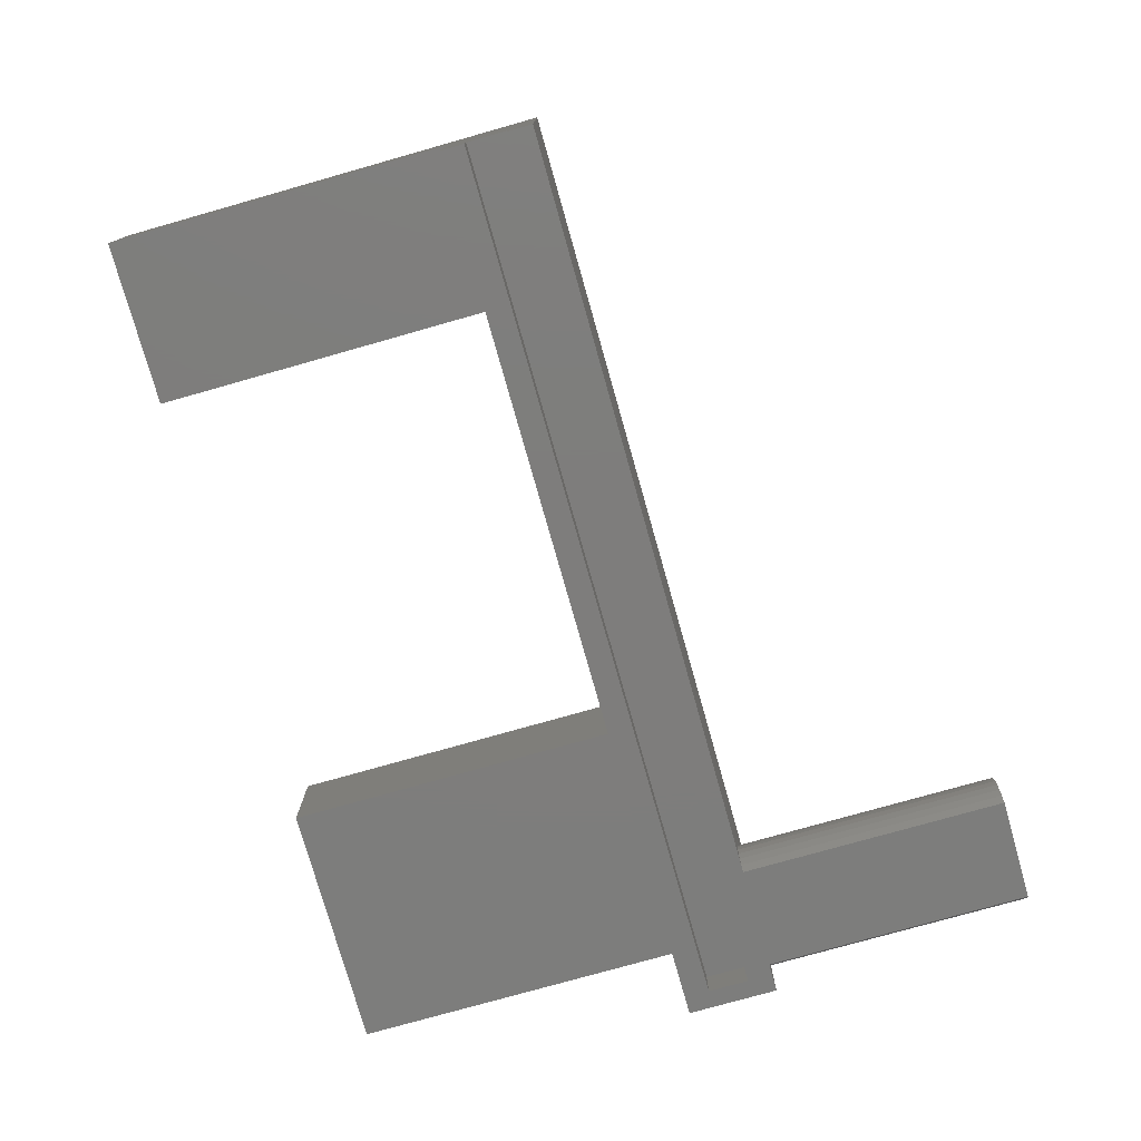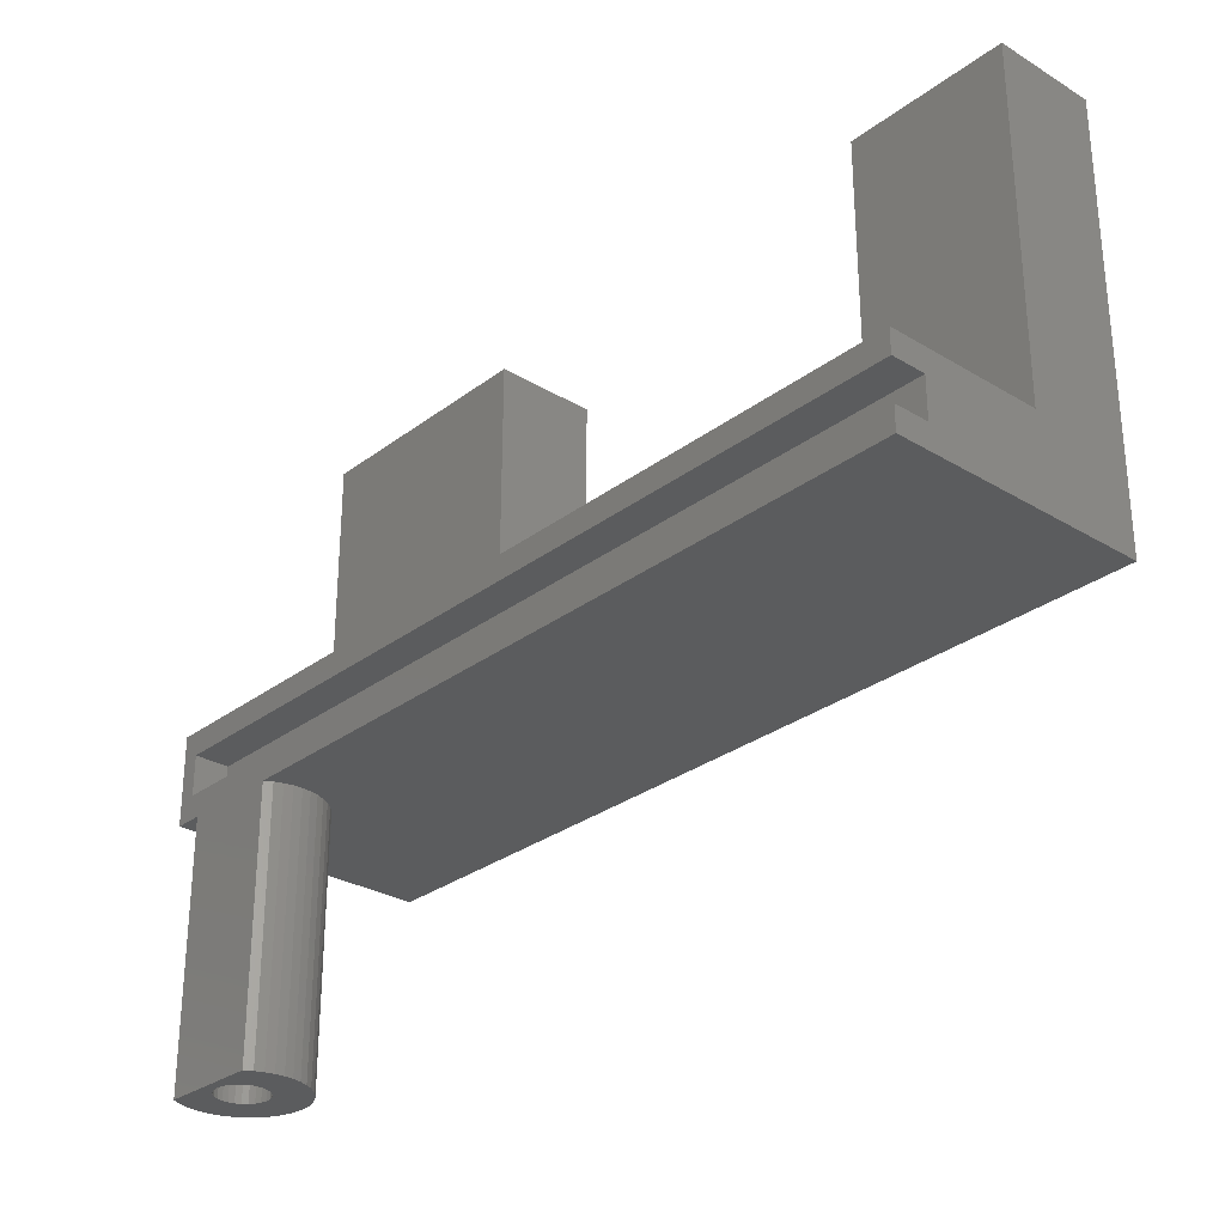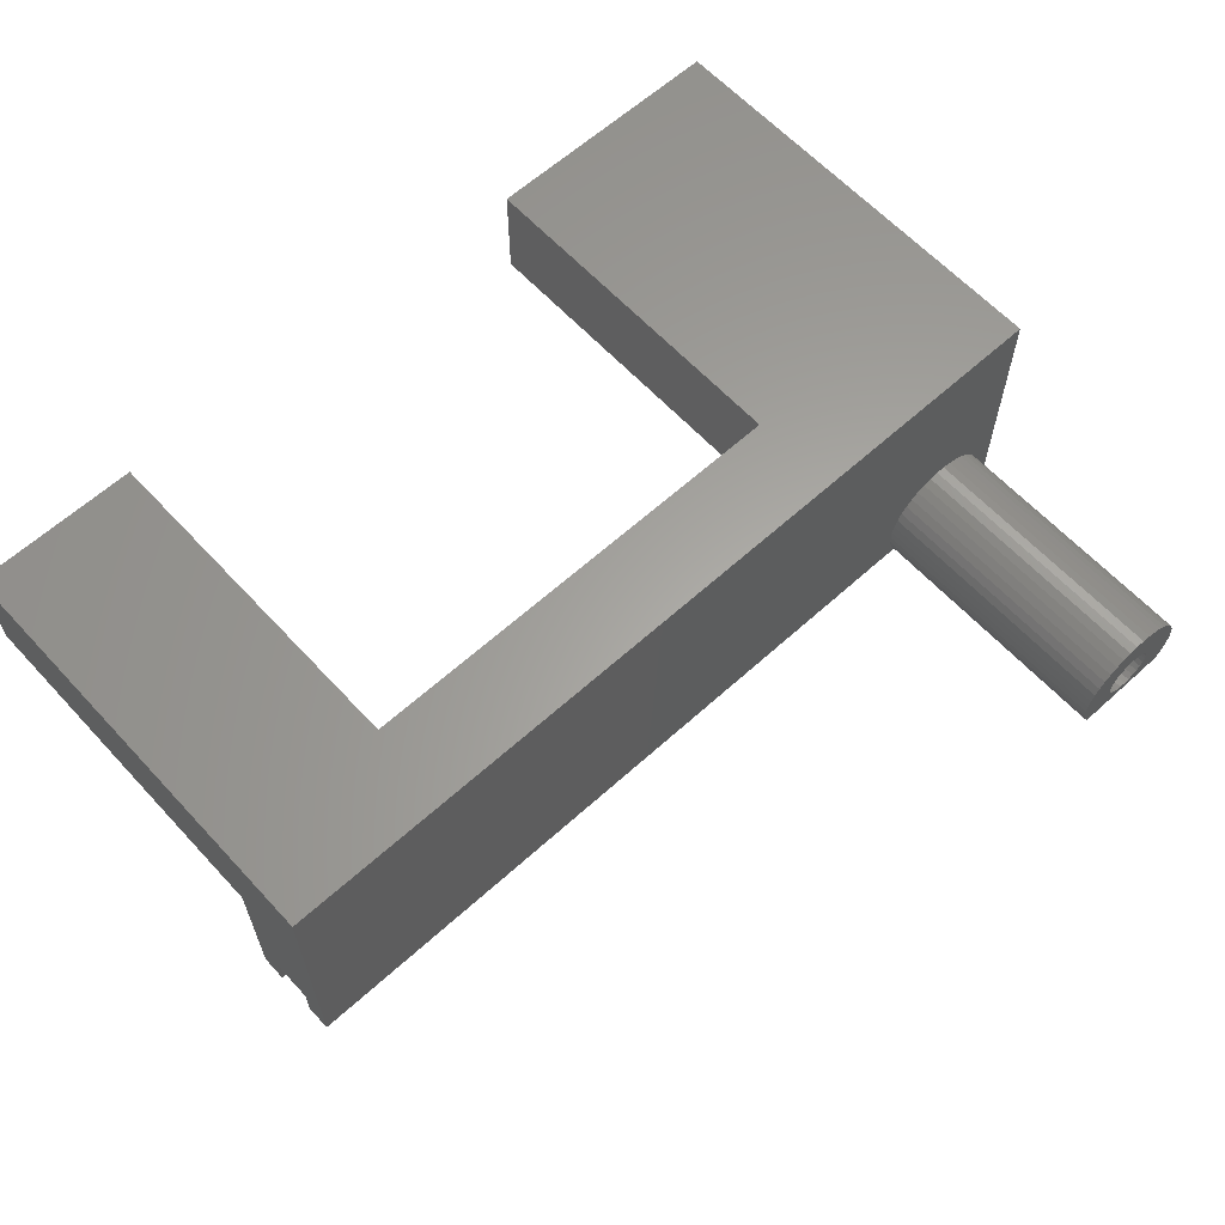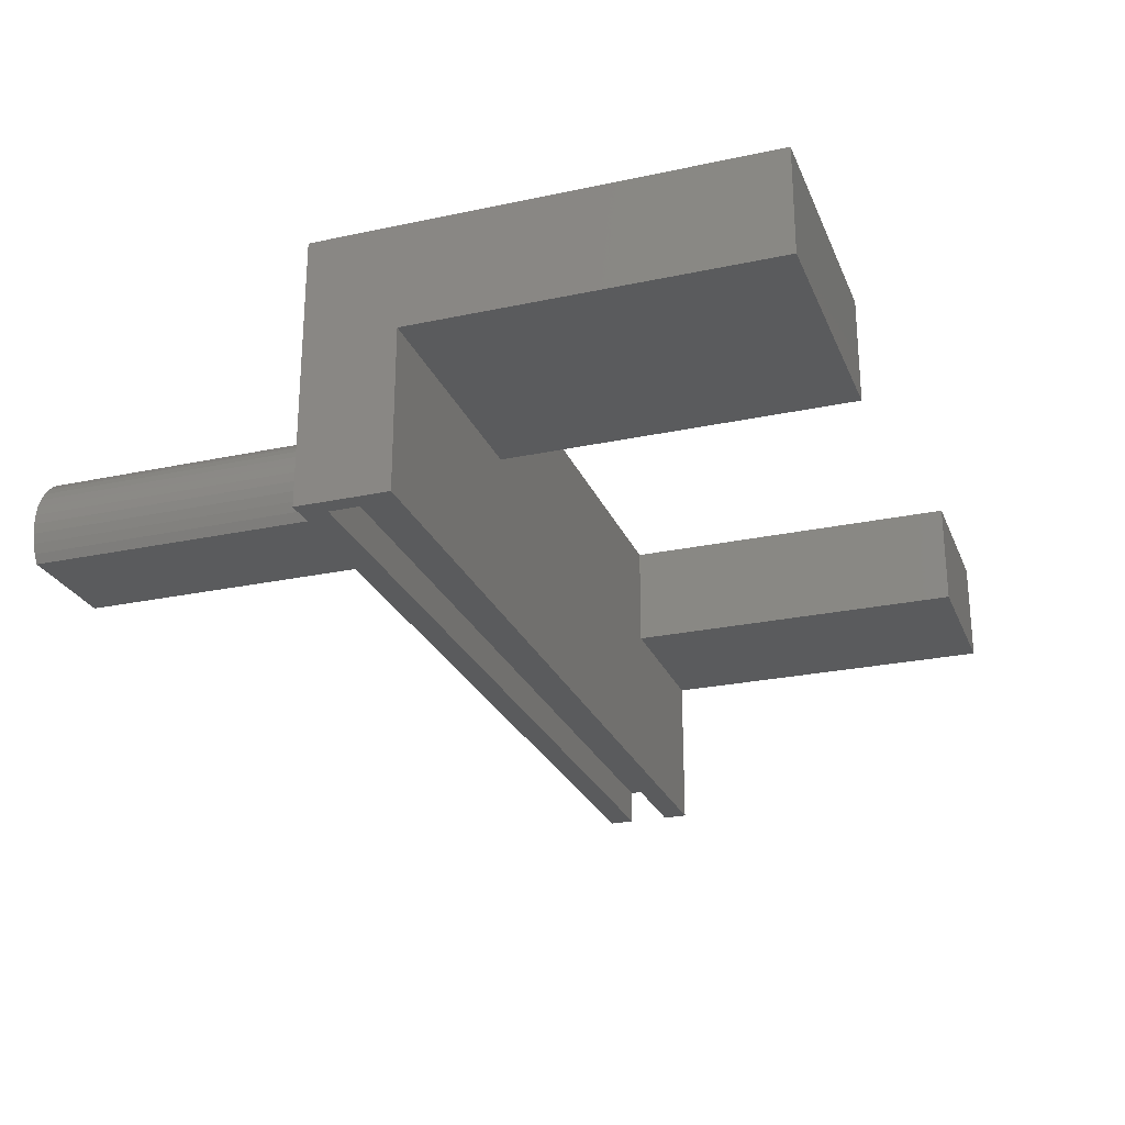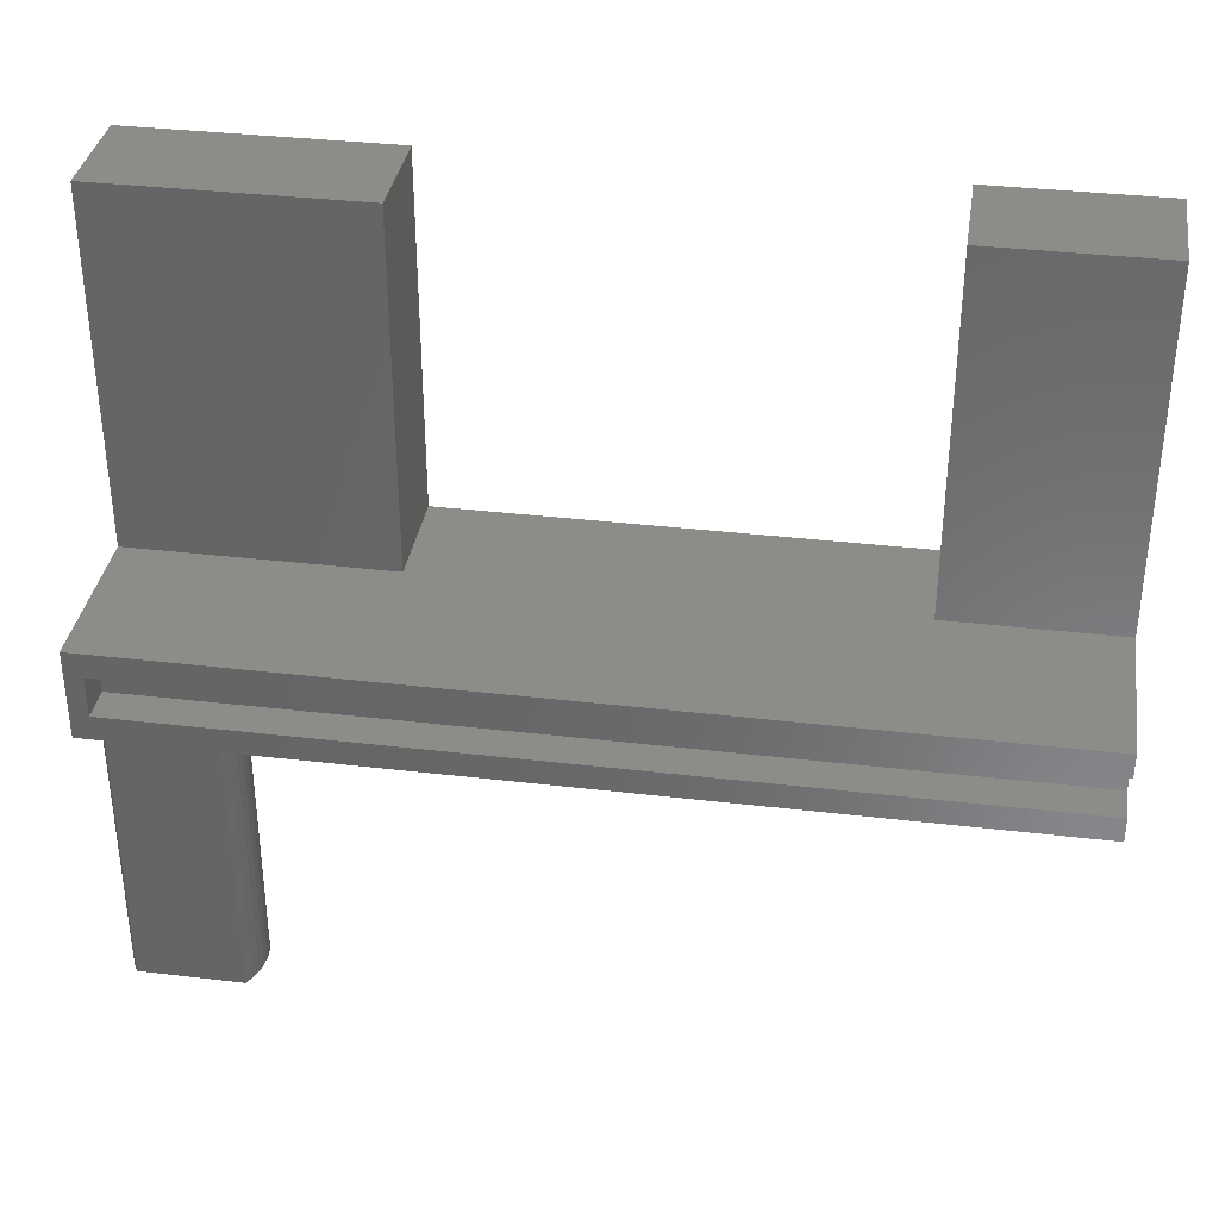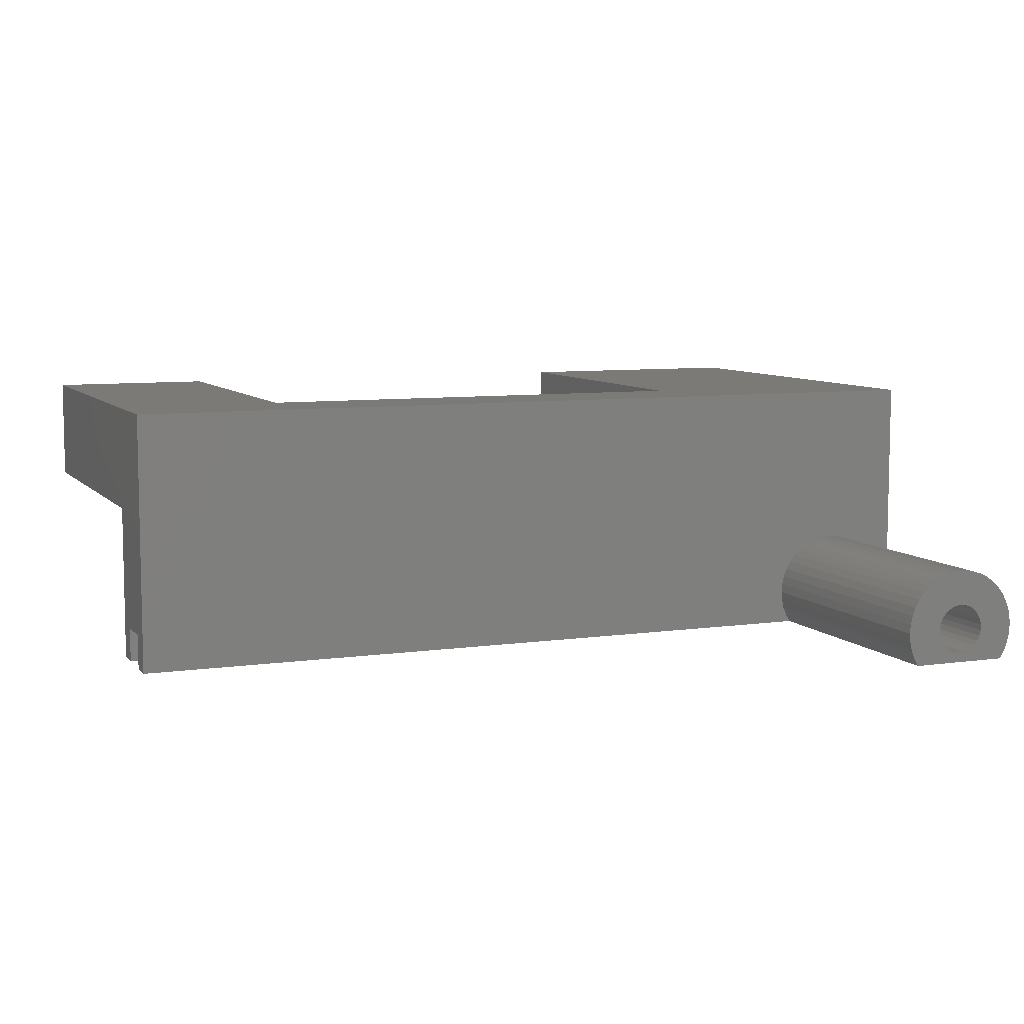
<metadata>
{"format":"stl","ext":"stl","renderer":"f3d","projection":"perspective","resolution":1024,"background":"white","views":[{"elev":-77.1,"azim":105.8,"up":"+Y"},{"elev":-29.0,"azim":48.1,"up":"+Z"},{"elev":62.1,"azim":137.4,"up":"+Y"},{"elev":-25.4,"azim":-71.0,"up":"+Y"},{"elev":35.3,"azim":8.9,"up":"+Z"},{"elev":7.8,"azim":157.9,"up":"+Y"}]}
</metadata>
<code>
# stl→obj: 197 verts, 390 faces
v -19.09 -5.834 0
v -19.09 -5.834 7.5
v -19.05 -5.5 0
v -19.05 -5.5 7.5
v -19.09 -5.166 0
v -19.09 -5.166 7.5
v -19.2 -4.849 0
v -19.2 -4.849 7.5
v -19.39 -4.568 0
v -19.39 -4.568 7.5
v -19.63 -4.337 0
v -19.63 -4.337 7.5
v -19.93 -4.169 0
v -19.93 -4.169 7.5
v -20.25 -4.072 0
v -20.25 -4.072 7.5
v -20.58 -4.052 0
v -20.58 -4.052 7.5
v -20.92 -4.111 0
v -20.92 -4.111 7.5
v -21.23 -4.244 0
v -21.23 -4.244 7.5
v -21.5 -4.445 0
v -21.5 -4.445 7.5
v -21.71 -4.703 0
v -21.71 -4.703 7.5
v -21.86 -5.004 0
v -21.86 -5.004 7.5
v -21.94 -5.332 0
v -21.94 -5.332 7.5
v -21.94 -5.668 0
v -21.94 -5.668 7.5
v -21.86 -5.996 0
v -21.86 -5.996 7.5
v -21.71 -6.297 0
v -21.71 -6.297 7.5
v -21.5 -6.555 0
v -21.5 -6.555 7.5
v -21.23 -6.756 0
v -21.23 -6.756 7.5
v -20.92 -6.889 0
v -20.92 -6.889 7.5
v -20.58 -6.948 0
v -20.58 -6.948 7.5
v -20.25 -6.928 0
v -20.25 -6.928 7.5
v -19.93 -6.831 0
v -19.93 -6.831 7.5
v -19.63 -6.663 0
v -19.63 -6.663 7.5
v -19.39 -6.432 0
v -19.39 -6.432 7.5
v -19.2 -6.151 0
v -19.2 -6.151 7.5
v -19.09 -5.166 15
v -19.05 -5.5 15
v -19.09 -5.834 15
v -19.2 -6.151 15
v -19.39 -6.432 15
v -19.63 -6.663 15
v -19.93 -6.831 15
v -20.25 -6.928 15
v -20.58 -6.948 15
v -20.92 -6.889 15
v -21.23 -6.756 15
v -21.5 -6.555 15
v -21.71 -6.297 15
v -21.86 -5.996 15
v -21.94 -5.668 15
v -21.94 -5.332 15
v -21.86 -5.004 15
v -21.71 -4.703 15
v -21.5 -4.445 15
v -21.23 -4.244 15
v -20.92 -4.111 15
v -20.58 -4.052 15
v -20.25 -4.072 15
v -19.93 -4.169 15
v -19.63 -4.337 15
v -19.39 -4.568 15
v -19.2 -4.849 15
v -23.37 -7.5 0
v -23.37 -7.5 15
v -23.64 -7.047 7.5
v -23.64 -7.047 15
v -23.84 -6.56 7.5
v -23.84 -6.56 15
v -23.96 -6.049 7.5
v -23.96 -6.049 15
v -24 -5.525 7.5
v -24 -5.525 15
v -23.96 -5.001 7.5
v -23.96 -5.001 15
v -23.85 -4.488 7.5
v -23.85 -4.488 15
v -23.66 -3.997 7.5
v -23.66 -3.997 15
v -23.4 -3.541 7.5
v -23.4 -3.541 15
v -23.07 -3.129 7.5
v -23.07 -3.129 15
v -22.69 -2.77 7.5
v -22.69 -2.77 15
v -22.26 -2.473 7.5
v -22.26 -2.473 15
v -21.78 -2.244 7.5
v -21.78 -2.244 15
v -21.28 -2.089 7.5
v -21.28 -2.089 15
v -20.76 -2.01 7.5
v -20.76 -2.01 15
v -20.24 -2.01 7.5
v -20.24 -2.01 15
v -19.72 -2.089 7.5
v -19.72 -2.089 15
v -19.22 -2.244 7.5
v -19.22 -2.244 15
v -18.74 -2.473 7.5
v -18.74 -2.473 15
v -18.31 -2.77 7.5
v -18.31 -2.77 15
v -17.93 -3.129 7.5
v -17.93 -3.129 15
v -17.6 -3.541 7.5
v -17.6 -3.541 15
v -17.34 -3.997 7.5
v -17.34 -3.997 15
v -17.15 -4.488 7.5
v -17.15 -4.488 15
v -17.04 -5.001 7.5
v -17.04 -5.001 15
v -17 -5.525 7.5
v -17 -5.525 15
v -17.04 -6.049 7.5
v -17.04 -6.049 15
v -17.16 -6.56 7.5
v -17.16 -6.56 15
v -17.36 -7.047 7.5
v -17.36 -7.047 15
v -17.63 -7.5 15
v -17.63 -7.5 0
v -17.36 -7.047 0
v -17.16 -6.56 0
v -17.04 -6.049 0
v -17 -5.525 0
v -17.04 -5.001 0
v -17.15 -4.488 0
v -17.34 -3.997 0
v -17.6 -3.541 0
v -17.93 -3.129 0
v -18.31 -2.77 0
v -18.74 -2.473 0
v -19.22 -2.244 0
v -19.72 -2.089 0
v -20.24 -2.01 0
v -20.76 -2.01 0
v -21.28 -2.089 0
v -21.78 -2.244 0
v -22.26 -2.473 0
v -22.69 -2.77 0
v -23.07 -3.129 0
v -23.4 -3.541 0
v -23.66 -3.997 0
v -23.85 -4.488 0
v -23.96 -5.001 0
v -24 -5.525 0
v -23.96 -6.049 0
v -23.84 -6.56 0
v -23.64 -7.047 0
v 25 -7.5 15
v 25 7.5 15
v -25 7.5 15
v -25 -7.5 15
v 25 -7.5 18.7
v -24 -7.5 18.7
v 25 -5.5 18.7
v -24 -5.5 18.7
v -24 -7.5 16.4
v 25 -7.5 16.4
v -24 -5.5 16.4
v 25 -5.5 16.4
v 25 1.5 20.1
v 25 7.5 40.1
v 25 1.5 40.1
v 25 -7.5 20.1
v -25 -7.5 20.1
v -25 1.5 40.1
v -25 7.5 40.1
v -25 1.5 20.1
v -10.5 1.5 20.1
v -10.5 1.5 40.1
v 15.5 1.5 20.1
v 15.5 1.5 40.1
v 15.5 7.5 40.1
v 15.5 7.5 20.1
v -10.5 7.5 20.1
v -10.5 7.5 40.1
f 1 2 3
f 3 2 4
f 3 4 5
f 5 4 6
f 5 6 7
f 7 6 8
f 7 8 9
f 9 8 10
f 9 10 11
f 11 10 12
f 11 12 13
f 13 12 14
f 13 14 15
f 15 14 16
f 15 16 17
f 17 16 18
f 17 18 19
f 19 18 20
f 19 20 21
f 21 20 22
f 21 22 23
f 23 22 24
f 23 24 25
f 25 24 26
f 25 26 27
f 27 26 28
f 27 28 29
f 29 28 30
f 29 30 31
f 31 30 32
f 31 32 33
f 33 32 34
f 33 34 35
f 35 34 36
f 35 36 37
f 37 36 38
f 37 38 39
f 39 38 40
f 39 40 41
f 41 40 42
f 41 42 43
f 43 42 44
f 43 44 45
f 45 44 46
f 45 46 47
f 47 46 48
f 47 48 49
f 49 48 50
f 49 50 51
f 51 50 52
f 51 52 53
f 53 52 54
f 53 54 1
f 1 54 2
f 55 6 56
f 56 6 4
f 56 4 57
f 57 4 2
f 57 2 58
f 58 2 54
f 58 54 59
f 59 54 52
f 59 52 60
f 60 52 50
f 60 50 61
f 61 50 48
f 61 48 62
f 62 48 46
f 62 46 63
f 63 46 44
f 63 44 64
f 64 44 42
f 64 42 65
f 65 42 40
f 65 40 66
f 66 40 38
f 66 38 67
f 67 38 36
f 67 36 68
f 68 36 34
f 68 34 69
f 69 34 32
f 69 32 70
f 70 32 30
f 70 30 71
f 71 30 28
f 71 28 72
f 72 28 26
f 72 26 73
f 73 26 24
f 73 24 74
f 74 24 22
f 74 22 75
f 75 22 20
f 75 20 76
f 76 20 18
f 76 18 77
f 77 18 16
f 77 16 78
f 78 16 14
f 78 14 79
f 79 14 12
f 79 12 80
f 80 12 10
f 80 10 81
f 81 10 8
f 81 8 55
f 55 8 6
f 82 83 84
f 84 83 85
f 84 85 86
f 86 85 87
f 86 87 88
f 88 87 89
f 88 89 90
f 90 89 91
f 90 91 92
f 92 91 93
f 92 93 94
f 94 93 95
f 94 95 96
f 96 95 97
f 96 97 98
f 98 97 99
f 98 99 100
f 100 99 101
f 100 101 102
f 102 101 103
f 102 103 104
f 104 103 105
f 104 105 106
f 106 105 107
f 106 107 108
f 108 107 109
f 108 109 110
f 110 109 111
f 110 111 112
f 112 111 113
f 112 113 114
f 114 113 115
f 114 115 116
f 116 115 117
f 116 117 118
f 118 117 119
f 118 119 120
f 120 119 121
f 120 121 122
f 122 121 123
f 122 123 124
f 124 123 125
f 124 125 126
f 126 125 127
f 126 127 128
f 128 127 129
f 128 129 130
f 130 129 131
f 130 131 132
f 132 131 133
f 132 133 134
f 134 133 135
f 134 135 136
f 136 135 137
f 136 137 138
f 138 137 139
f 138 139 140
f 140 141 138
f 138 141 142
f 138 142 136
f 136 142 143
f 136 143 134
f 134 143 144
f 134 144 132
f 132 144 145
f 132 145 130
f 130 145 146
f 130 146 128
f 128 146 147
f 128 147 126
f 126 147 148
f 126 148 124
f 124 148 149
f 124 149 122
f 122 149 150
f 122 150 120
f 120 150 151
f 120 151 118
f 118 151 152
f 118 152 116
f 116 152 153
f 116 153 114
f 114 153 154
f 114 154 112
f 112 154 155
f 112 155 110
f 110 155 156
f 110 156 108
f 108 156 157
f 108 157 106
f 106 157 158
f 106 158 104
f 104 158 159
f 104 159 102
f 102 159 160
f 102 160 100
f 100 160 161
f 100 161 98
f 98 161 162
f 98 162 96
f 96 162 163
f 96 163 94
f 94 163 164
f 94 164 92
f 92 164 165
f 92 165 90
f 90 165 166
f 90 166 88
f 88 166 167
f 88 167 86
f 86 167 168
f 86 168 84
f 84 168 169
f 84 169 82
f 5 146 3
f 3 146 145
f 3 145 1
f 1 145 144
f 1 144 143
f 146 5 147
f 147 5 7
f 147 7 148
f 148 7 9
f 148 9 149
f 149 9 11
f 149 11 150
f 150 11 13
f 150 13 151
f 151 13 152
f 152 13 15
f 152 15 153
f 153 15 154
f 154 15 155
f 155 15 17
f 155 17 156
f 156 17 157
f 157 17 158
f 158 17 19
f 158 19 159
f 159 19 160
f 160 19 21
f 160 21 161
f 161 21 23
f 161 23 162
f 162 23 163
f 163 23 25
f 163 25 164
f 164 25 27
f 164 27 165
f 165 27 29
f 165 29 166
f 166 29 31
f 166 31 167
f 167 31 33
f 167 33 168
f 168 33 35
f 168 35 169
f 169 35 37
f 169 37 82
f 82 37 39
f 82 39 41
f 41 43 82
f 82 43 141
f 141 43 45
f 141 45 47
f 47 49 141
f 141 49 51
f 141 51 142
f 142 51 53
f 142 53 143
f 143 53 1
f 140 139 170
f 170 139 137
f 170 137 135
f 135 133 170
f 170 133 131
f 170 131 129
f 129 127 170
f 170 127 125
f 170 125 123
f 123 121 170
f 170 121 171
f 171 121 119
f 171 119 117
f 117 115 171
f 171 115 172
f 172 115 113
f 172 113 111
f 111 109 172
f 172 109 107
f 172 107 105
f 105 103 172
f 172 103 101
f 172 101 99
f 99 97 172
f 172 97 95
f 172 95 173
f 173 95 93
f 173 93 91
f 91 89 173
f 173 89 87
f 173 87 85
f 85 83 173
f 174 175 176
f 176 175 177
f 178 179 180
f 180 179 181
f 175 178 177
f 177 178 180
f 177 180 176
f 176 180 181
f 179 170 181
f 181 170 171
f 181 171 182
f 182 171 183
f 182 183 184
f 181 182 176
f 176 182 185
f 176 185 174
f 170 179 140
f 140 179 178
f 140 178 83
f 83 178 173
f 173 178 175
f 173 175 186
f 186 175 185
f 185 175 174
f 83 82 140
f 140 82 141
f 187 188 189
f 189 188 172
f 189 172 173
f 173 186 189
f 190 191 189
f 189 191 187
f 182 184 192
f 192 184 193
f 57 69 56
f 56 69 70
f 56 70 55
f 55 70 71
f 55 71 81
f 81 71 72
f 81 72 80
f 80 72 73
f 80 73 79
f 79 73 74
f 79 74 78
f 78 74 75
f 78 75 77
f 77 75 76
f 69 57 68
f 68 57 58
f 68 58 67
f 67 58 59
f 67 59 66
f 66 59 60
f 66 60 65
f 65 60 61
f 65 61 64
f 64 61 62
f 64 62 63
f 183 194 184
f 184 194 193
f 194 195 193
f 193 195 192
f 195 196 192
f 192 196 190
f 192 190 185
f 185 190 186
f 186 190 189
f 185 182 192
f 196 197 190
f 190 197 191
f 197 188 191
f 191 188 187
f 194 183 195
f 195 183 171
f 195 171 196
f 196 171 172
f 196 172 188
f 188 197 196

</code>
